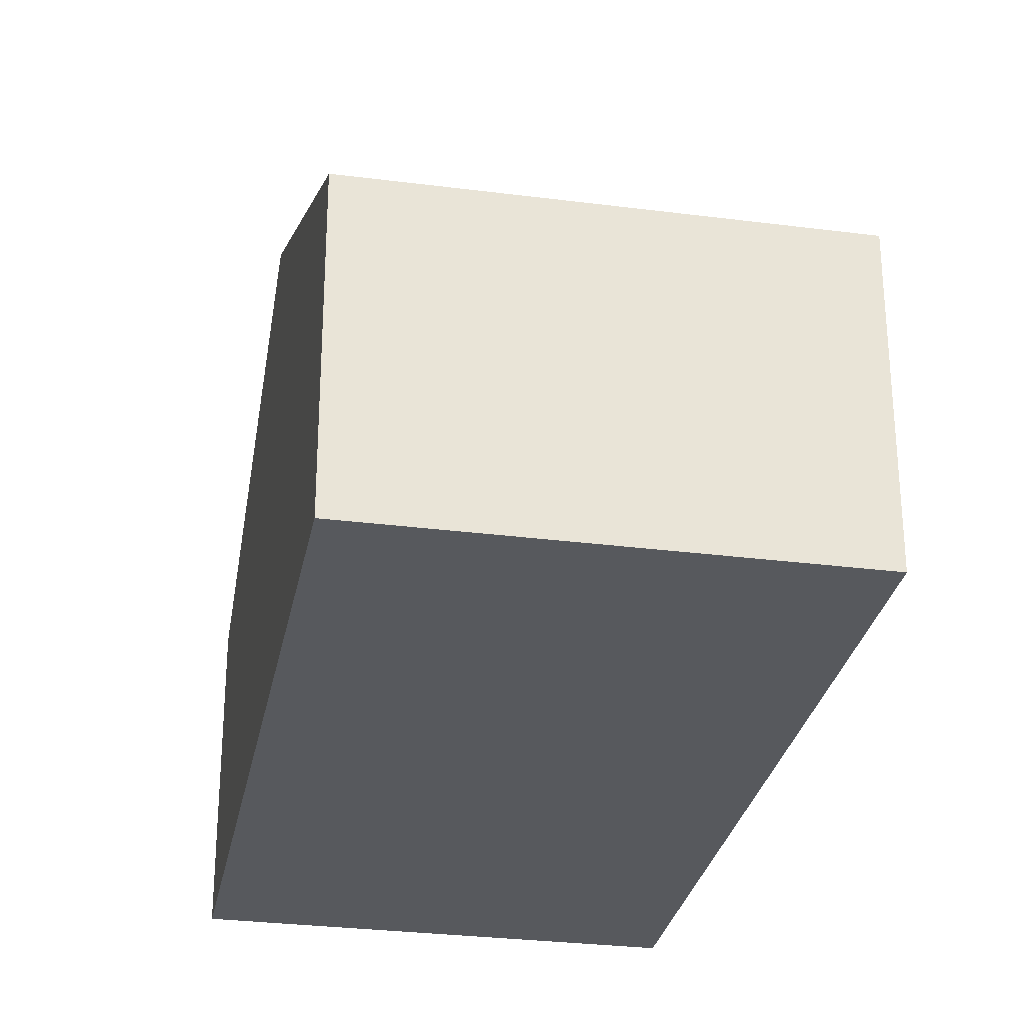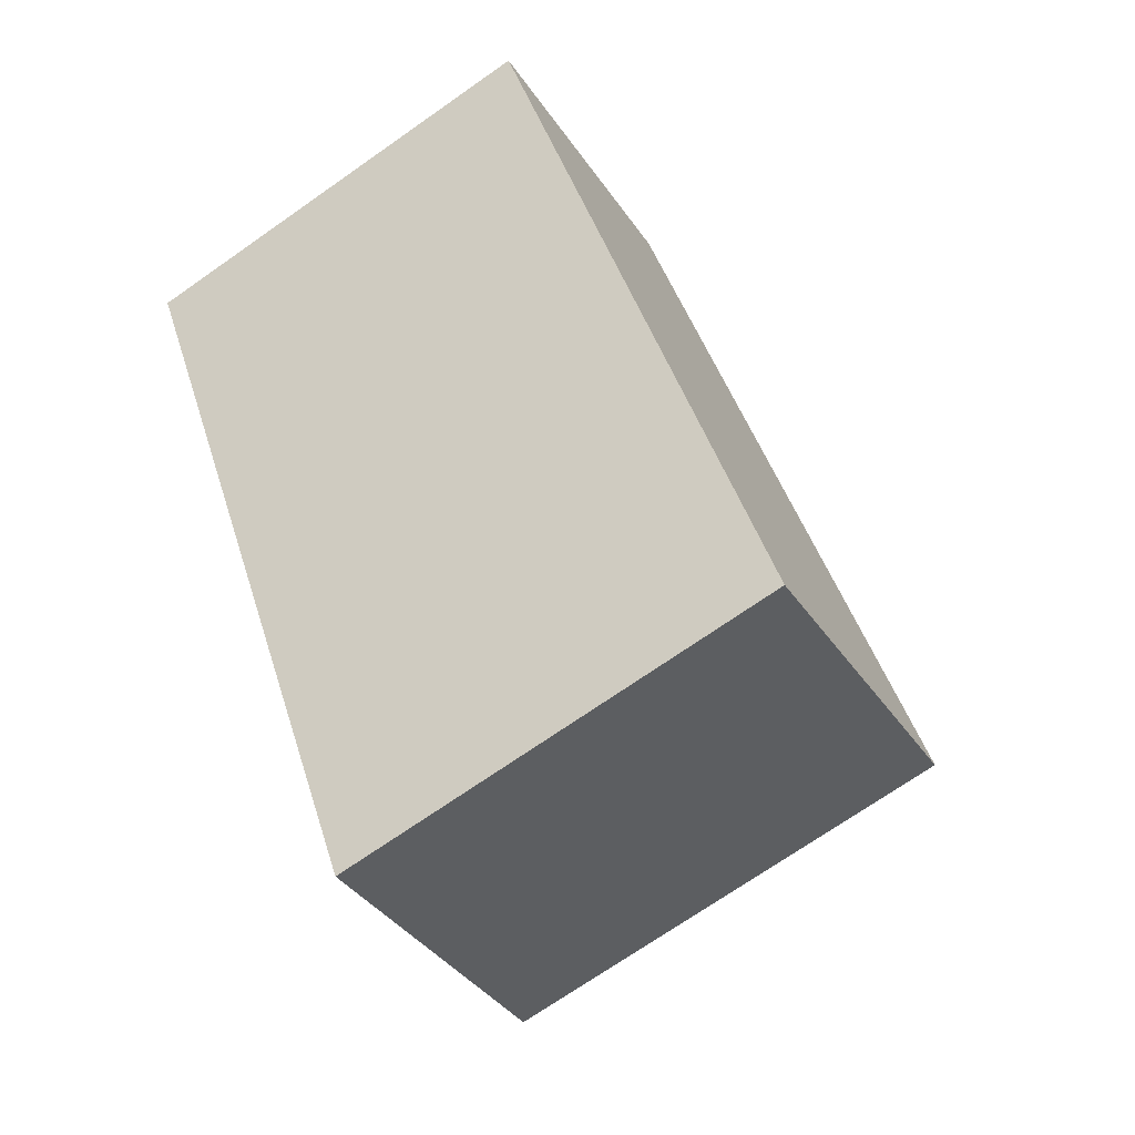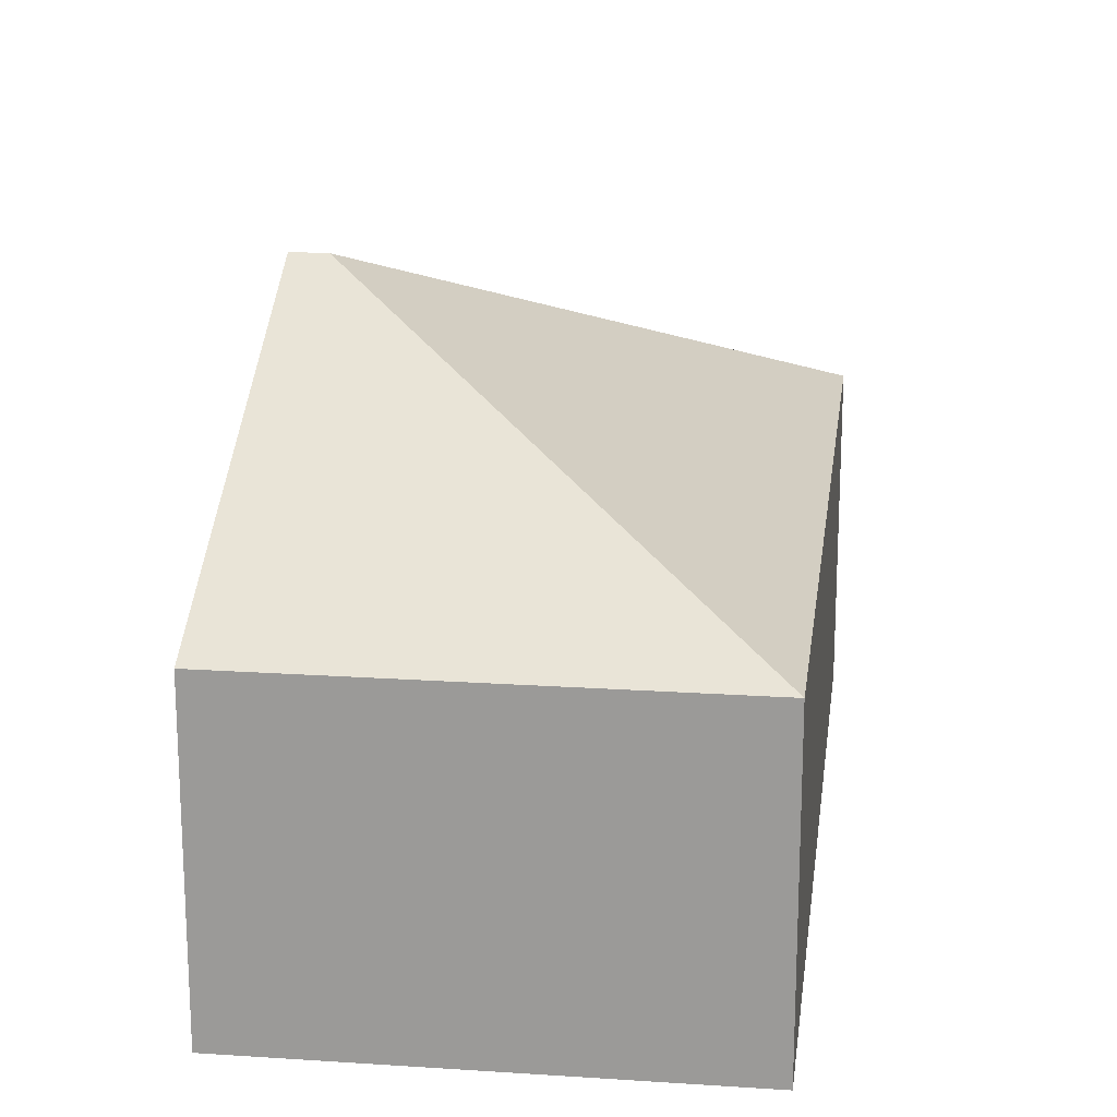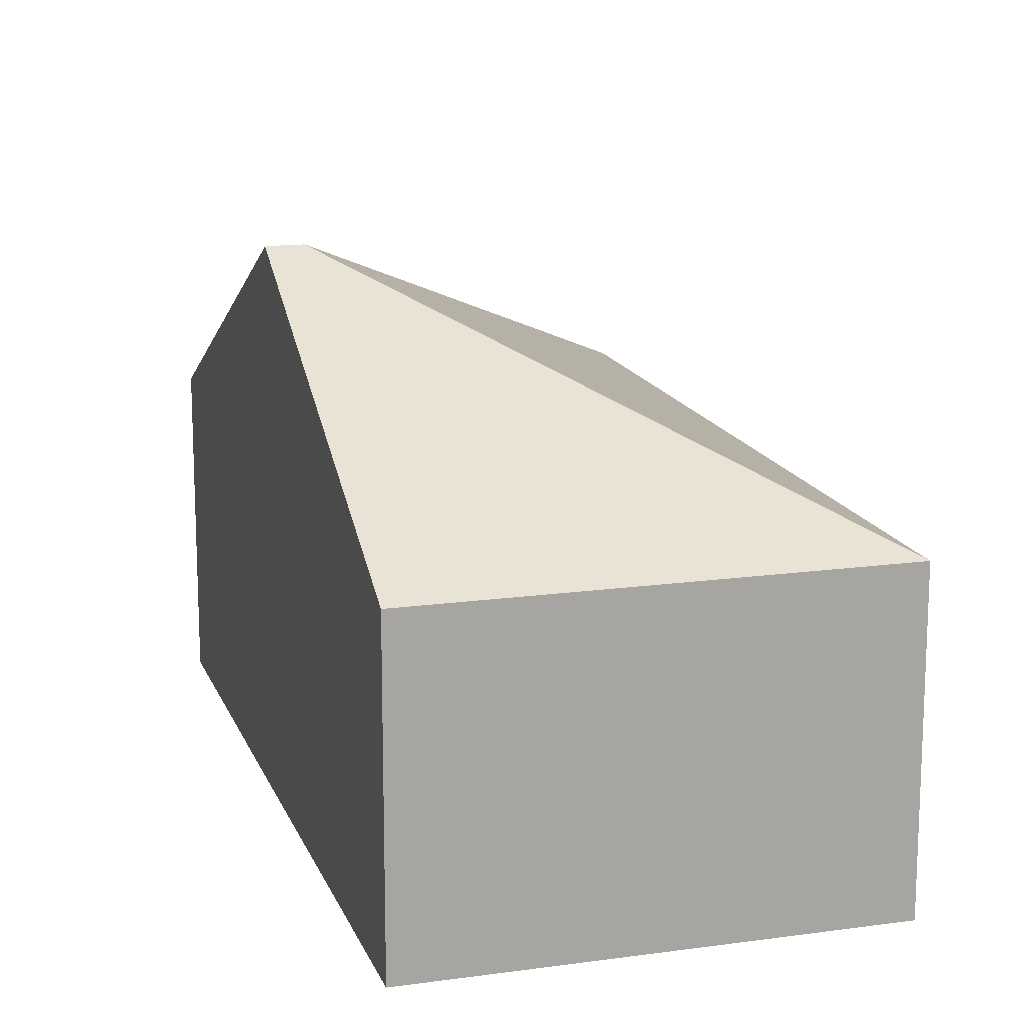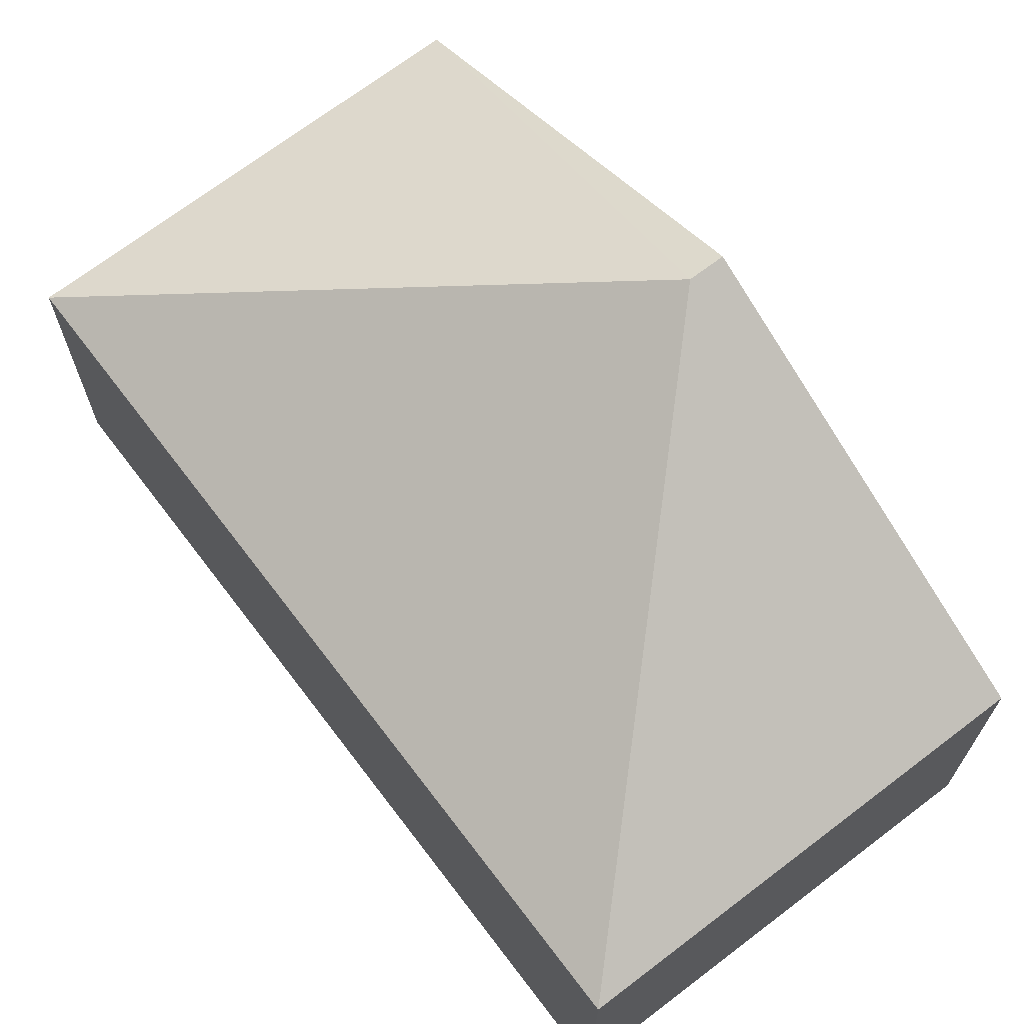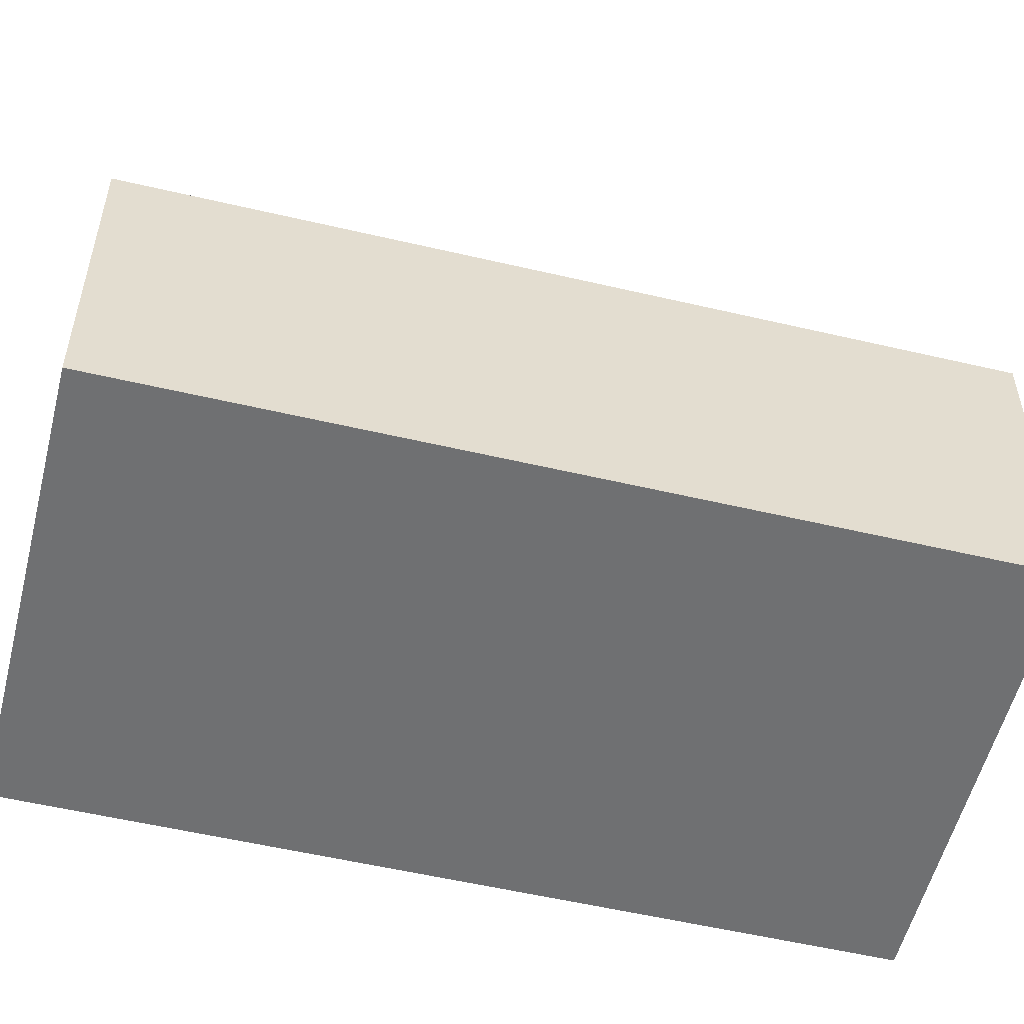
<metadata>
{"format":"obj","ext":"obj","renderer":"f3d","projection":"perspective","resolution":1024,"background":"white","views":[{"elev":-29.4,"azim":-29.9,"up":"+Y"},{"elev":-37.1,"azim":29.7,"up":"+Z"},{"elev":19.4,"azim":-12.0,"up":"+Y"},{"elev":15.4,"azim":-35.6,"up":"+Y"},{"elev":69.9,"azim":123.5,"up":"+Y"},{"elev":-54.9,"azim":56.9,"up":"+Y"}]}
</metadata>
<code>
v  1.004 3.064 -2.255
v  0 1.838 1.125e-16
v  2.521 1.838 0.875
v  0.807 3.064 -2.324
v  4.135 1.838 -3.772
v  1.614 1.838 -4.647
v  0 0 0
v  2.521 -5.358e-17 0.875
v  4.135 2.31e-16 -3.772
v  1.614 2.845e-16 -4.647
v  0.807 1.423e-16 -2.324
g defaultobject
f 1 2 3
f 2 1 4
f 1 3 5
f 6 1 5
f 1 6 4
f 7 3 2
f 3 7 8
f 8 5 3
f 5 8 9
f 9 6 5
f 6 9 10
f 4 7 2
f 7 4 6
f 7 6 11
f 11 6 10
f 11 8 7
f 8 11 9
f 9 11 10

</code>
